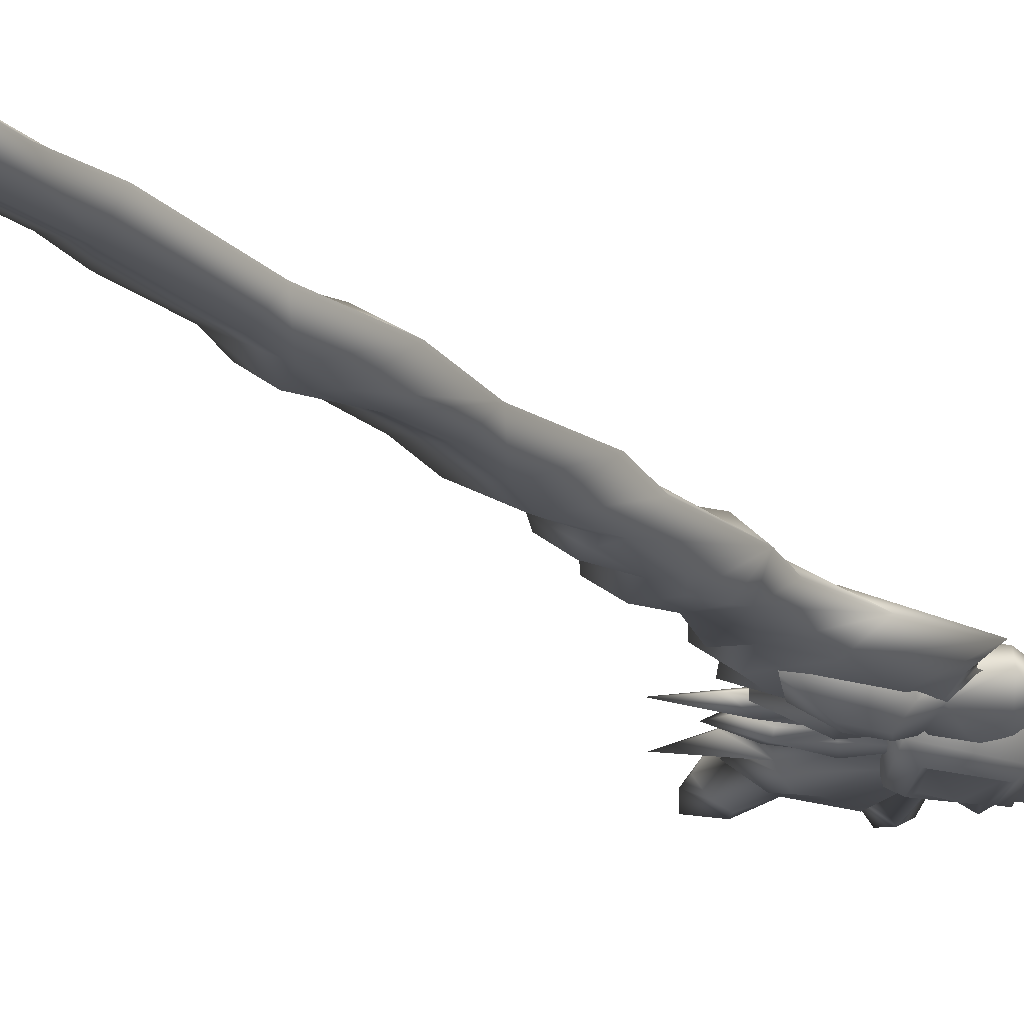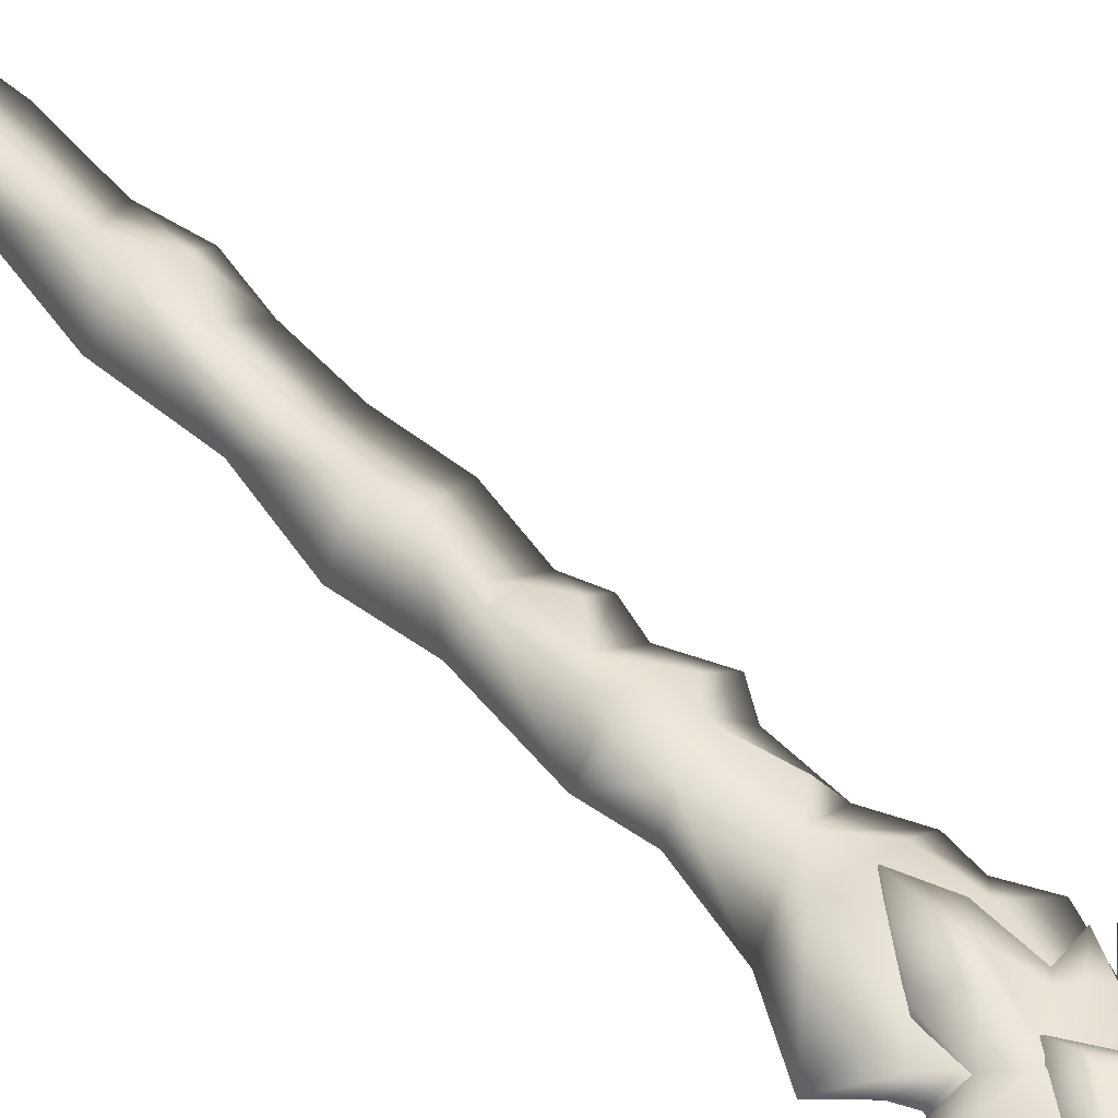
<metadata>
{"format":"obj","ext":"obj","renderer":"f3d","projection":"perspective","resolution":1024,"background":"white","views":[{"elev":-18.3,"azim":28.3,"up":"+Y"},{"elev":46.5,"azim":139.7,"up":"+Y"}]}
</metadata>
<code>
v -0.09366 0.016 0.4348
v -0.1431 9.916e-09 0.4887
v -0.09413 2.518e-09 0.4367
v -0.09366 -0.016 0.4348
v -0.04648 -0.03556 0.7196
v 0.03189 -0.02852 0.7862
v -0.02111 -0.03592 0.8199
v -0.0721 -8.087e-10 0.7031
v -0.07191 -8.383e-10 0.8056
v -0.02111 0.03592 0.8199
v -0.09884 3.229e-09 0.8546
v -0.0537 -0.03171 0.8535
v 0.0129 -0.04076 0.8741
v -0.0002366 -0.03657 0.9191
v 0.02421 -0.03019 0.8939
v 0.02795 -0.03052 1.007
v 0.08165 -2.231e-08 0.8464
v 0.03612 -0.04144 0.8377
v -0.06453 -1.953e-09 0.9229
v -0.0537 0.03171 0.8535
v 0.0129 0.04076 0.8741
v 0.03612 0.04144 0.8377
v 0.03189 0.02852 0.7862
v -0.04648 0.03556 0.7196
v -0.009661 0.02934 0.6887
v -0.07851 1.593e-10 0.9796
v -0.0002366 0.03657 0.9191
v 0.02421 0.03019 0.8939
v 0.02795 0.03052 1.007
v -0.008934 0.03412 1.009
v -0.03946 0.02877 0.9733
v -0.05855 -2.855e-09 1.028
v 0.001701 0.02733 1.03
v 0.0004276 0.03885 1.117
v 0.001701 -0.02733 1.03
v -0.008934 -0.03412 1.009
v -0.03946 -0.02877 0.9733
v 0.0004276 -0.03885 1.117
v -0.07623 -1.863e-10 1.142
v 0.007493 0.02971 1.179
v 0.08644 -2.33e-08 1.13
v 0.05908 -2.1e-08 1.285
v 0.06702 -2.182e-08 1.011
v 0.01135 0.02544 1.272
v -0.06244 -2.268e-09 1.258
v -0.06714 -1.559e-09 1.378
v 0.01135 -0.02544 1.272
v 0.007493 -0.02971 1.179
v -0.07044 -0.02815 0.5479
v -0.1014 3.609e-09 0.5844
v -0.1326 8.319e-09 0.5302
v -0.07044 0.02815 0.5479
v -0.05882 0.03321 0.6285
v 0.03726 0.03433 0.6287
v 0.09099 -2.544e-08 0.6284
v 0.06606 -2.298e-08 0.7592
v -0.009661 -0.02934 0.6887
v -0.1048 4.123e-09 0.6402
v 0.1476 -3.399e-08 0.5149
v 0.04624 -0.03372 0.5125
v 0.03726 -0.03433 0.6287
v -0.05882 -0.03321 0.6285
v 0.04624 0.03372 0.5125
v 0.05153 0.02383 0.4441
v 0.0801 0.0135 0.4748
v 0.1009 -2.694e-08 0.4743
v 0.0862 -2.471e-08 0.4477
v 0.08404 -0.01374 0.4741
v 0.05153 -0.02383 0.4441
v 0.1061 -2.771e-08 0.3655
v 0.05377 -0.01909 0.3804
v -0.03046 -0.02072 0.3789
v -0.102 3.71e-09 0.4337
v -0.03046 0.02072 0.3789
v 0.05377 0.01909 0.3804
v 0.06852 -0.0216 0.1759
v 0.0409 -0.01452 0.1502
v 0.08435 -2.443e-08 0.1404
v 0.06618 -2.169e-08 0.1202
v 0.0409 0.01452 0.1502
v 0.06852 0.0216 0.1759
v -0.118 0.01298 0.4928
v -0.1182 6.152e-09 0.4934
v -0.118 -0.01298 0.4928
v -0.16 0.01934 0.3847
v -0.1582 1.219e-08 0.3767
v -0.206 1.94e-08 0.4186
v -0.16 -0.01934 0.3847
v -0.1101 -0.02276 0.3397
v -0.141 -0.02525 0.4018
v -0.1666 1.347e-08 0.4232
v -0.141 0.02525 0.4018
v -0.1101 0.02276 0.3397
v -0.1659 0.02439 0.3459
v -0.1659 -0.02439 0.3459
v -0.2031 1.897e-08 0.3861
v -0.2927 3.251e-08 0.3537
v -0.2206 2.161e-08 0.314
v -0.1634 0.03531 0.3413
v -0.02063 0.03413 0.2796
v -0.166 0.0466 0.3076
v -0.2035 0.03398 0.2836
v -0.2444 2.52e-08 0.3013
v -0.1634 -0.03531 0.3413
v -0.02063 -0.03413 0.2796
v -0.2258 0.01659 0.2127
v -0.1715 0.02906 0.2325
v -0.154 0.03483 0.1887
v -0.2138 0.02327 0.2671
v -0.2319 2.333e-08 0.2832
v -0.2035 -0.03398 0.2836
v -0.166 -0.0466 0.3076
v -0.1715 -0.02906 0.2325
v -0.2138 -0.02327 0.2671
v -0.2746 -0.02475 0.2638
v -0.2568 -0.0374 0.25
v -0.3219 3.692e-08 0.2325
v -0.2568 0.0374 0.25
v -0.2893 0.02502 0.1929
v -0.3625 4.304e-08 0.1536
v -0.2893 -0.02502 0.1929
v -0.2258 -0.01659 0.2127
v -0.154 -0.03483 0.1887
v -0.1617 1.272e-08 0.1609
v -0.2416 2.478e-08 0.1646
v -0.2339 2.363e-08 0.1932
v -0.2993 3.35e-08 0.1681
v -0.1584 0.02691 0.1011
v -0.1123 5.256e-09 0.1204
v 0.01408 0.03209 0.2637
v 0.03138 0.02821 0.2934
v 0.1253 0.03369 0.3025
v 0.117 -2.936e-08 0.3373
v 0.1107 0.02026 0.3561
v 0.1197 -2.976e-08 0.4366
v 0.09733 0.03427 0.3952
v 0.0518 0.0454 0.3958
v 0.04975 0.02443 0.4359
v 0.05184 -1.952e-08 0.4415
v 0.04975 -0.02443 0.4359
v 0.09733 -0.03427 0.3952
v 0.1107 -0.02026 0.3561
v 0.03138 -0.02821 0.2934
v 0.0518 -0.0454 0.3958
v 0.007296 -0.03724 0.3965
v -0.009824 -0.02864 0.3775
v -0.0197 -0.02995 0.331
v -0.0766 -0.0203 0.393
v 0.05126 -0.04041 0.5015
v 0.05113 -1.942e-08 0.5018
v 0.05126 0.04041 0.5015
v 0.01903 0.06073 0.4838
v 0.01177 0.06269 0.4679
v 0.007296 0.03724 0.3965
v -0.009824 0.02864 0.3775
v -0.0197 0.02995 0.331
v -0.0766 0.0203 0.393
v -0.1352 0.01557 0.4463
v -0.2154 2.083e-08 0.5099
v -0.1352 -0.01557 0.4463
v -0.09466 0.03544 0.3581
v -0.07992 0.02957 0.3895
v -0.1333 0.01402 0.4109
v -0.133 8.39e-09 0.4113
v -0.1333 -0.01402 0.4109
v -0.07992 -0.02957 0.3895
v -0.09466 -0.03544 0.3581
v 0.01408 -0.03209 0.2637
v 0.1253 -0.03369 0.3025
v 0.1507 -3.445e-08 0.3224
v 0.1977 -4.155e-08 0.2758
v 0.1676 -0.02972 0.2596
v 0.1111 -0.04151 0.2665
v 0.1306 -0.03154 0.2447
v 0.1716 -0.02242 0.2444
v 0.2258 -4.578e-08 0.2405
v 0.1676 0.02972 0.2596
v 0.1111 0.04151 0.2665
v 0.1306 0.03154 0.2447
v 0.1716 0.02242 0.2444
v 0.1353 -3.213e-08 0.2162
v 0.0979 -0.02749 0.1905
v 0.1815 -3.911e-08 0.08101
v 0.0979 0.02749 0.1905
v -0.002995 -0.02775 0.1021
v -0.04572 -4.793e-09 0.08982
v -0.03662 -4.495e-09 0.04998
v -0.002995 0.02775 0.1021
v -0.04779 0.01586 0.1013
v 0.03213 -1.717e-08 0.02846
v -0.002995 -0.02775 0.1021
v -0.04779 -0.01586 0.1013
v -0.1089 4.752e-09 0.029
v -0.07025 0.02881 0.1089
v -0.07025 -0.02881 0.1089
v -0.1584 -0.02691 0.1011
v -0.1889 1.683e-08 0.139
v -0.22 2.152e-08 0.02271
v -0.1694 1.388e-08 0.03687
v -0.03075 0.03745 -0.4611
v -0.03363 -6.618e-09 -0.4842
v -0.07362 -5.804e-10 -0.4008
v -0.03075 -0.03745 -0.4611
v -0.004986 -0.02889 -0.4624
v -0.01119 -1.001e-08 -0.4848
v -0.004986 0.02889 -0.4624
v 0.01811 0.03021 -0.399
v -0.0381 0.03042 -0.378
v -0.003742 0.02552 -0.2409
v -0.03547 -4.363e-09 -0.2664
v -0.003742 -0.02552 -0.2409
v -0.0381 -0.03042 -0.378
v 0.01811 -0.03021 -0.399
v 0.06079 -2.087e-08 -0.5583
v 0.06323 -2.124e-08 -0.4694
v 0.06611 0.02947 -0.4115
v 0.04499 0.03566 -0.3225
v 0.07738 -2.338e-08 -0.3077
v 0.04792 -1.893e-08 -0.2805
v 0.04499 -0.03566 -0.3225
v 0.02349 -0.02374 -0.2866
v 0.009369 -0.02887 -0.3463
v 0.02876 -1.666e-08 -0.239
v 0.06611 -0.02947 -0.4115
v 0.07478 -2.299e-08 -0.3616
v 0.1307 -3.143e-08 -0.4059
v 0.1016 -0.03626 -0.4399
v 0.1865 -3.986e-08 -0.53
v 0.1016 0.03626 -0.4399
v 0.02349 0.02374 -0.2866
v 0.007846 0.02936 -0.3478
v 0.02803 -0.03269 -0.3795
v -0.005893 -0.02575 -0.311
v -0.007372 -0.04995 -0.3778
v -0.03912 -0.03141 -0.3783
v -0.007047 -0.03028 -0.4357
v -0.005893 0.02575 -0.311
v 0.02803 0.03269 -0.3795
v -0.007372 0.04995 -0.3778
v -0.007047 0.03028 -0.4357
v -0.03912 0.03141 -0.3783
v -0.08733 -0.01338 0.2992
v -0.008216 -0.01338 0.1553
v -0.07834 -0.04907 0.2989
v -0.007781 -0.04592 0.17
v -0.006816 -0.05422 0.2101
v 0.07027 -0.04863 0.2946
v 0.07925 -0.01338 0.2943
v -6.75e-06 -0.01338 0.4332
v -0.0004416 -0.04547 0.4185
v -0.001367 -0.06262 0.3792
v 0.05058 -0.06192 0.2951
v -0.006348 -0.05939 0.2296
v -0.05672 -0.06203 0.2983
v -0.04464 -0.05939 0.298
v -0.001729 -0.05939 0.3639
v 0.03886 -0.05939 0.2954
v -0.004039 -0.07389 0.2967
v -0.08733 0.01338 0.2992
v -6.609e-06 0.01338 0.4332
v -0.07834 0.04907 0.2989
v -0.0004415 0.04547 0.4185
v -0.001367 0.06262 0.3792
v 0.07027 0.04863 0.2946
v 0.07925 0.01338 0.2943
v -0.008216 0.01338 0.1553
v -0.007781 0.04592 0.17
v -0.006816 0.05422 0.2101
v 0.05058 0.06192 0.2951
v -0.006348 0.05939 0.2296
v 0.03886 0.05939 0.2954
v -0.004038 0.07389 0.2967
v -0.001729 0.05939 0.3639
v -0.05672 0.06203 0.2983
v -0.04464 0.05939 0.298
v -0.05741 0.0315 0.4693
v -0.0603 -2.591e-09 0.4718
v -0.05164 0.03967 0.5535
v -0.05041 -4.084e-09 0.5623
v -0.05164 -0.03967 0.5535
v -0.05741 -0.0315 0.4693
v -0.2902 3.212e-08 0.2694
v -0.2746 0.02475 0.2638
v -0.06077 -0.0428 0.4367
v -0.042 -0.03822 0.4507
v -0.01821 -0.06121 0.5082
v -0.01215 -0.05917 0.536
v -0.02501 -0.0371 0.6208
v -0.02566 -7.821e-09 0.6358
v -0.02501 0.0371 0.6208
v -0.01215 0.05917 0.536
v -0.01821 0.06121 0.5082
v -0.042 0.03822 0.4507
v -0.06077 0.0428 0.4367
v 0.01903 -0.06073 0.4838
v 0.01177 -0.06269 0.4679
v -0.146 1.034e-08 2.404
v -0.1288 0.023 2.421
v -0.1006 0.02593 2.315
v -0.1014 3.596e-09 2.464
v -0.03694 -6.131e-09 2.335
v -0.1006 -0.02593 2.315
v -0.1288 -0.023 2.421
v -0.2237 2.207e-08 2.627
v -0.1225 6.792e-09 2.263
v -0.06711 -0.02783 2.189
v -0.02688 -0.02874 2.081
v 0.0318 -1.651e-08 2.097
v -0.002678 -0.02775 1.811
v 0.03078 -1.802e-08 1.961
v 0.05076 -1.936e-08 1.85
v -0.006885 -0.02407 1.579
v 0.04842 -2.031e-08 1.613
v 0.002116 -0.03146 1.52
v 0.07391 -2.157e-08 1.444
v 0.01461 -0.03643 1.461
v 0.008522 -0.03247 1.387
v -0.09303 2.339e-09 2.088
v -0.07983 3.454e-10 1.94
v -0.06594 -1.74e-09 1.795
v -0.07326 -6.339e-10 1.702
v -0.06378 -2.066e-09 1.558
v -0.04659 -0.02632 1.459
v -0.08314 8.579e-10 1.471
v -0.04659 0.02632 1.459
v 0.008522 0.03247 1.387
v 0.01461 0.03643 1.461
v 0.002116 0.03146 1.52
v -0.006885 0.02407 1.579
v -0.002678 0.02775 1.811
v -0.02688 0.02874 2.081
v -0.06711 0.02783 2.189
f 1 2 3
f 2 4 3
f 5 6 7
f 5 7 8
f 7 9 8
f 8 9 10
f 10 9 11
f 9 7 11
f 11 7 12
f 7 13 12
f 12 13 14
f 13 15 14
f 14 15 16
f 16 15 17
f 15 13 17
f 17 13 18
f 13 7 18
f 7 6 18
f 18 6 17
f 12 19 11
f 19 20 11
f 11 20 10
f 20 21 10
f 10 21 22
f 21 17 22
f 17 23 22
f 22 23 10
f 23 24 10
f 10 24 8
f 8 24 25
f 24 23 25
f 12 14 19
f 14 26 19
f 26 27 19
f 19 27 20
f 20 27 21
f 27 28 21
f 21 28 17
f 17 28 29
f 28 27 29
f 29 27 30
f 30 27 31
f 27 26 31
f 26 32 31
f 31 32 30
f 32 33 30
f 30 33 29
f 29 33 34
f 33 32 34
f 35 32 36
f 36 32 37
f 32 26 37
f 26 14 37
f 37 14 36
f 14 16 36
f 36 16 35
f 16 38 35
f 35 38 32
f 38 39 32
f 32 39 34
f 39 40 34
f 34 40 41
f 40 42 41
f 41 38 43
f 38 16 43
f 16 17 43
f 17 29 43
f 29 34 43
f 43 34 41
f 42 40 44
f 40 45 44
f 44 45 46
f 46 45 47
f 45 48 47
f 47 48 42
f 42 48 41
f 41 48 38
f 38 48 39
f 48 45 39
f 39 45 40
f 49 50 51
f 51 50 52
f 50 53 52
f 52 53 54
f 53 25 54
f 54 25 55
f 25 23 55
f 55 23 56
f 23 17 56
f 17 6 56
f 56 6 55
f 55 6 57
f 6 5 57
f 5 8 57
f 57 8 58
f 8 25 58
f 25 53 58
f 58 53 50
f 59 61 60
f 60 61 49
f 61 62 49
f 49 62 50
f 50 62 58
f 58 62 57
f 62 61 57
f 57 61 55
f 61 59 55
f 55 59 54
f 59 63 54
f 54 63 52
f 52 63 64
f 64 63 65
f 63 59 65
f 59 66 65
f 65 66 64
f 66 67 64
f 60 68 59
f 59 68 66
f 66 68 67
f 67 68 69
f 68 60 69
f 69 60 49
f 70 67 71
f 67 69 71
f 71 69 72
f 69 49 72
f 72 49 73
f 49 51 73
f 51 52 73
f 73 52 74
f 52 64 74
f 74 64 75
f 64 67 75
f 75 67 70
f 76 77 78
f 77 79 78
f 79 80 78
f 78 80 81
f 82 1 83
f 1 3 83
f 3 4 83
f 83 4 84
f 85 86 87
f 86 88 87
f 86 89 88
f 89 90 88
f 88 90 87
f 90 91 87
f 91 92 87
f 87 92 85
f 92 93 85
f 85 93 86
f 93 94 86
f 89 86 95
f 95 86 96
f 86 94 96
f 94 97 96
f 96 97 95
f 95 97 98
f 97 94 98
f 98 94 99
f 94 93 99
f 93 100 99
f 100 101 99
f 101 102 99
f 102 103 99
f 99 103 98
f 103 104 98
f 98 104 95
f 95 104 89
f 104 105 89
f 106 107 108
f 108 107 100
f 100 107 101
f 107 109 101
f 101 109 102
f 109 110 102
f 102 110 103
f 110 111 103
f 103 111 104
f 111 112 104
f 104 112 105
f 105 112 113
f 113 112 114
f 112 111 114
f 111 110 114
f 110 115 114
f 114 115 116
f 115 117 116
f 107 106 109
f 109 106 118
f 106 119 118
f 118 119 117
f 119 120 117
f 120 121 117
f 117 121 116
f 121 122 116
f 116 122 114
f 114 122 113
f 122 123 113
f 113 123 105
f 105 123 124
f 124 123 125
f 123 122 125
f 125 122 126
f 122 121 126
f 121 127 126
f 121 120 127
f 120 119 127
f 127 119 126
f 119 106 126
f 126 106 125
f 106 108 125
f 125 108 124
f 108 100 124
f 124 100 128
f 128 100 129
f 129 100 130
f 100 131 130
f 130 131 132
f 132 131 133
f 131 134 133
f 133 134 135
f 135 134 136
f 134 131 136
f 131 137 136
f 137 138 136
f 136 138 135
f 138 139 135
f 139 140 135
f 140 141 135
f 141 142 135
f 135 142 133
f 133 142 143
f 142 141 143
f 143 141 144
f 141 140 144
f 140 145 144
f 144 145 143
f 145 146 143
f 143 146 147
f 147 146 148
f 146 4 148
f 149 139 150
f 150 139 151
f 139 138 151
f 151 138 152
f 152 138 153
f 153 138 154
f 138 137 154
f 137 131 154
f 154 131 155
f 131 156 155
f 156 157 155
f 155 157 1
f 157 158 1
f 1 158 2
f 158 159 2
f 159 160 2
f 2 160 4
f 160 148 4
f 131 100 156
f 100 93 156
f 156 93 161
f 93 92 161
f 92 162 161
f 161 162 156
f 156 162 157
f 162 92 157
f 157 92 163
f 92 91 163
f 91 164 163
f 163 164 157
f 157 164 158
f 158 164 159
f 159 164 160
f 160 164 148
f 148 164 165
f 164 91 165
f 91 90 165
f 165 90 148
f 90 166 148
f 148 166 147
f 147 166 167
f 166 90 167
f 90 89 167
f 167 89 147
f 89 105 147
f 147 105 143
f 105 168 143
f 168 169 143
f 143 169 133
f 169 170 133
f 133 170 132
f 132 170 171
f 170 169 171
f 171 169 172
f 172 169 173
f 169 168 173
f 168 174 173
f 173 174 172
f 174 175 172
f 175 176 172
f 172 176 171
f 176 177 171
f 171 177 132
f 177 178 132
f 132 178 130
f 130 178 179
f 178 177 179
f 179 177 180
f 177 176 180
f 180 176 181
f 176 175 181
f 181 175 174
f 174 168 181
f 168 182 181
f 182 183 181
f 183 184 181
f 184 130 181
f 130 179 181
f 181 179 180
f 185 186 187
f 187 186 188
f 186 189 188
f 189 130 188
f 130 80 188
f 188 80 190
f 80 79 190
f 79 77 190
f 190 77 191
f 191 77 168
f 77 76 168
f 168 76 182
f 76 78 182
f 182 78 183
f 183 78 184
f 78 81 184
f 184 81 130
f 81 80 130
f 191 192 186
f 192 193 186
f 186 193 189
f 193 194 189
f 189 194 130
f 130 194 129
f 194 193 129
f 129 193 195
f 193 192 195
f 195 192 168
f 192 191 168
f 195 168 129
f 168 105 129
f 129 105 196
f 105 124 196
f 196 124 197
f 124 128 197
f 128 198 197
f 197 198 196
f 198 199 196
f 196 199 129
f 129 199 128
f 199 198 128
f 200 201 202
f 201 203 202
f 204 203 205
f 203 201 205
f 201 200 205
f 205 200 206
f 206 200 207
f 207 200 208
f 200 202 208
f 208 202 209
f 209 202 210
f 210 202 211
f 211 202 212
f 202 203 212
f 212 203 213
f 203 204 213
f 204 205 214
f 205 206 214
f 214 206 215
f 206 207 215
f 215 207 216
f 207 217 216
f 216 217 218
f 217 219 218
f 218 219 220
f 219 221 220
f 221 222 220
f 220 222 213
f 213 222 212
f 222 221 212
f 212 221 211
f 221 219 211
f 211 219 223
f 219 209 223
f 214 215 204
f 204 215 213
f 215 224 213
f 213 224 220
f 220 224 218
f 224 225 218
f 218 225 216
f 216 225 226
f 225 224 226
f 226 224 227
f 224 215 227
f 215 228 227
f 227 228 226
f 228 229 226
f 226 229 216
f 216 229 215
f 229 228 215
f 219 217 230
f 230 217 231
f 217 207 231
f 207 208 231
f 231 208 230
f 208 209 230
f 230 209 219
f 191 211 190
f 211 223 190
f 223 209 190
f 190 209 188
f 188 209 187
f 209 210 187
f 210 211 187
f 187 211 185
f 232 233 234
f 233 235 234
f 235 236 234
f 234 236 232
f 237 238 239
f 238 240 239
f 240 241 239
f 239 241 237
f 242 243 244
f 243 245 244
f 244 245 246
f 246 245 247
f 245 243 247
f 247 243 248
f 249 250 248
f 248 250 247
f 250 251 247
f 251 252 247
f 247 252 246
f 252 253 246
f 253 254 246
f 246 254 244
f 254 251 244
f 251 250 244
f 250 249 244
f 244 249 242
f 253 255 254
f 255 256 254
f 254 256 251
f 251 256 252
f 256 257 252
f 252 257 253
f 257 258 253
f 253 258 255
f 255 258 256
f 258 257 256
f 259 260 261
f 260 262 261
f 261 262 263
f 263 262 264
f 264 262 265
f 262 260 265
f 265 266 264
f 266 267 264
f 264 267 268
f 268 267 261
f 267 266 261
f 261 266 259
f 264 268 269
f 268 270 269
f 269 270 271
f 270 272 271
f 272 273 271
f 271 273 269
f 273 263 269
f 269 263 264
f 261 263 274
f 263 273 274
f 274 273 275
f 273 272 275
f 272 270 275
f 275 270 274
f 270 268 274
f 274 268 261
f 82 83 276
f 83 277 276
f 276 277 278
f 278 277 279
f 279 277 280
f 280 277 281
f 277 83 281
f 281 83 84
f 117 115 282
f 115 110 282
f 282 110 283
f 110 109 283
f 109 118 283
f 118 117 283
f 283 117 282
f 84 4 284
f 4 146 284
f 284 146 285
f 146 145 285
f 145 286 285
f 286 281 285
f 285 281 284
f 281 84 284
f 281 286 280
f 286 287 280
f 287 288 280
f 280 288 279
f 288 289 279
f 289 290 279
f 279 290 278
f 290 291 278
f 291 292 278
f 278 292 276
f 292 293 276
f 293 294 276
f 276 294 82
f 82 294 1
f 1 294 155
f 294 293 155
f 155 293 154
f 293 292 154
f 154 292 153
f 292 291 153
f 153 291 152
f 152 291 151
f 291 290 151
f 290 289 151
f 151 289 150
f 150 289 149
f 289 288 149
f 288 287 149
f 149 287 295
f 295 287 296
f 287 286 296
f 286 145 296
f 145 140 296
f 296 140 295
f 295 140 149
f 140 139 149
f 297 298 299
f 298 300 299
f 299 300 301
f 301 300 302
f 300 303 302
f 302 303 297
f 303 304 297
f 297 304 298
f 298 304 300
f 304 303 300
f 299 305 297
f 297 305 302
f 305 306 302
f 302 306 301
f 306 307 301
f 301 307 308
f 307 309 308
f 308 309 310
f 310 309 311
f 309 312 311
f 311 312 313
f 312 314 313
f 313 314 315
f 314 316 315
f 315 316 42
f 316 317 42
f 42 317 47
f 317 46 47
f 318 319 307
f 307 319 309
f 319 320 309
f 320 321 309
f 309 321 312
f 321 322 312
f 312 322 314
f 322 323 314
f 314 323 316
f 316 323 317
f 317 323 46
f 323 324 46
f 46 324 325
f 325 324 322
f 324 323 322
f 44 46 326
f 46 325 326
f 326 325 327
f 327 325 328
f 325 322 328
f 328 322 329
f 322 321 329
f 329 321 330
f 321 320 330
f 320 319 330
f 330 319 331
f 319 318 331
f 331 318 332
f 307 306 318
f 306 305 318
f 318 305 332
f 305 299 332
f 299 301 332
f 332 301 331
f 301 308 331
f 331 308 330
f 308 310 330
f 310 311 330
f 330 311 329
f 311 313 329
f 329 313 328
f 313 315 328
f 328 315 327
f 315 42 327
f 327 42 326
f 42 44 326

</code>
